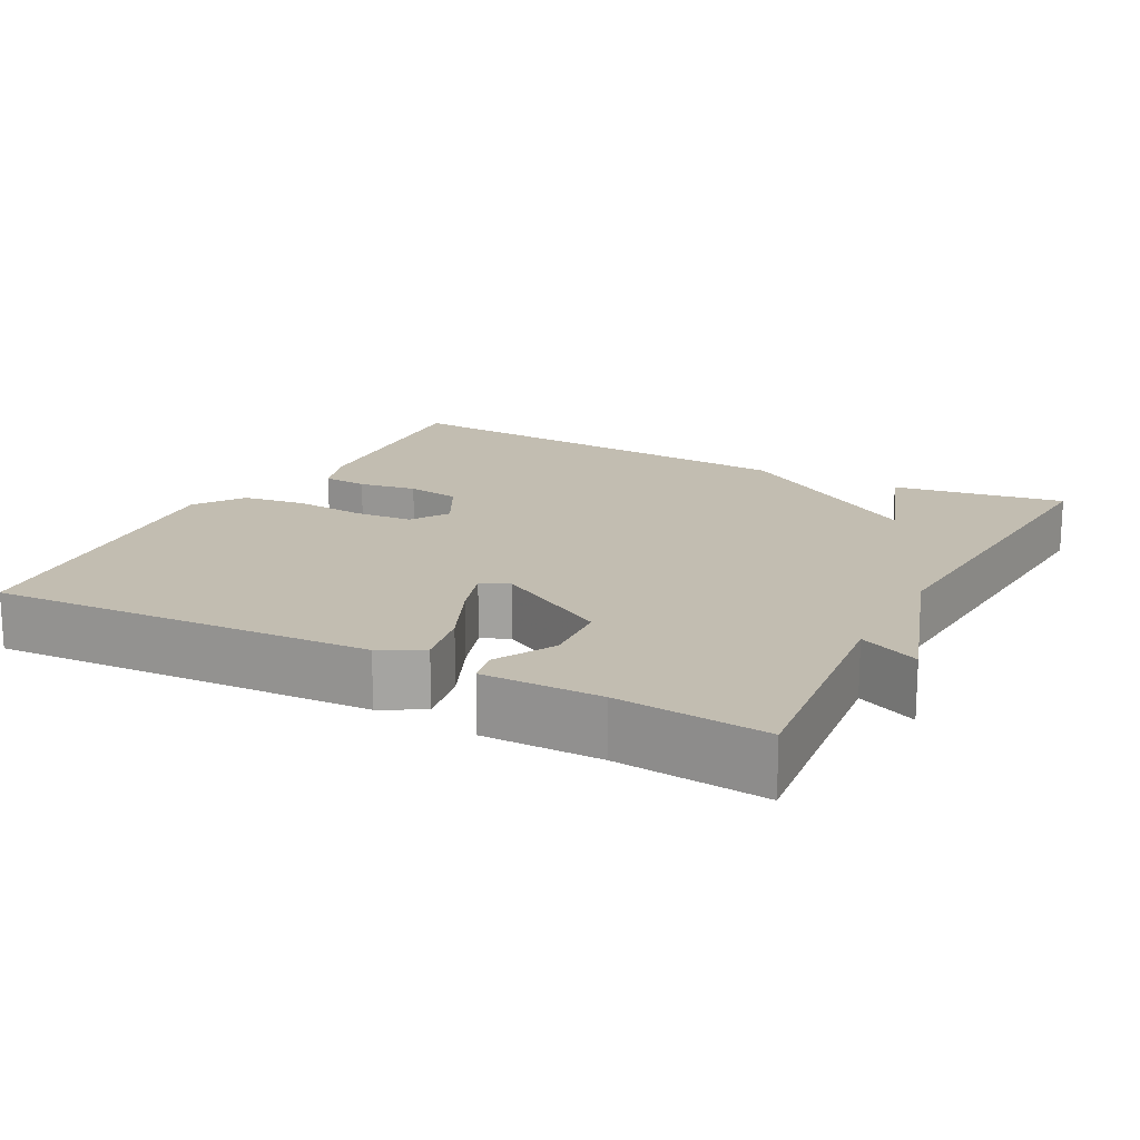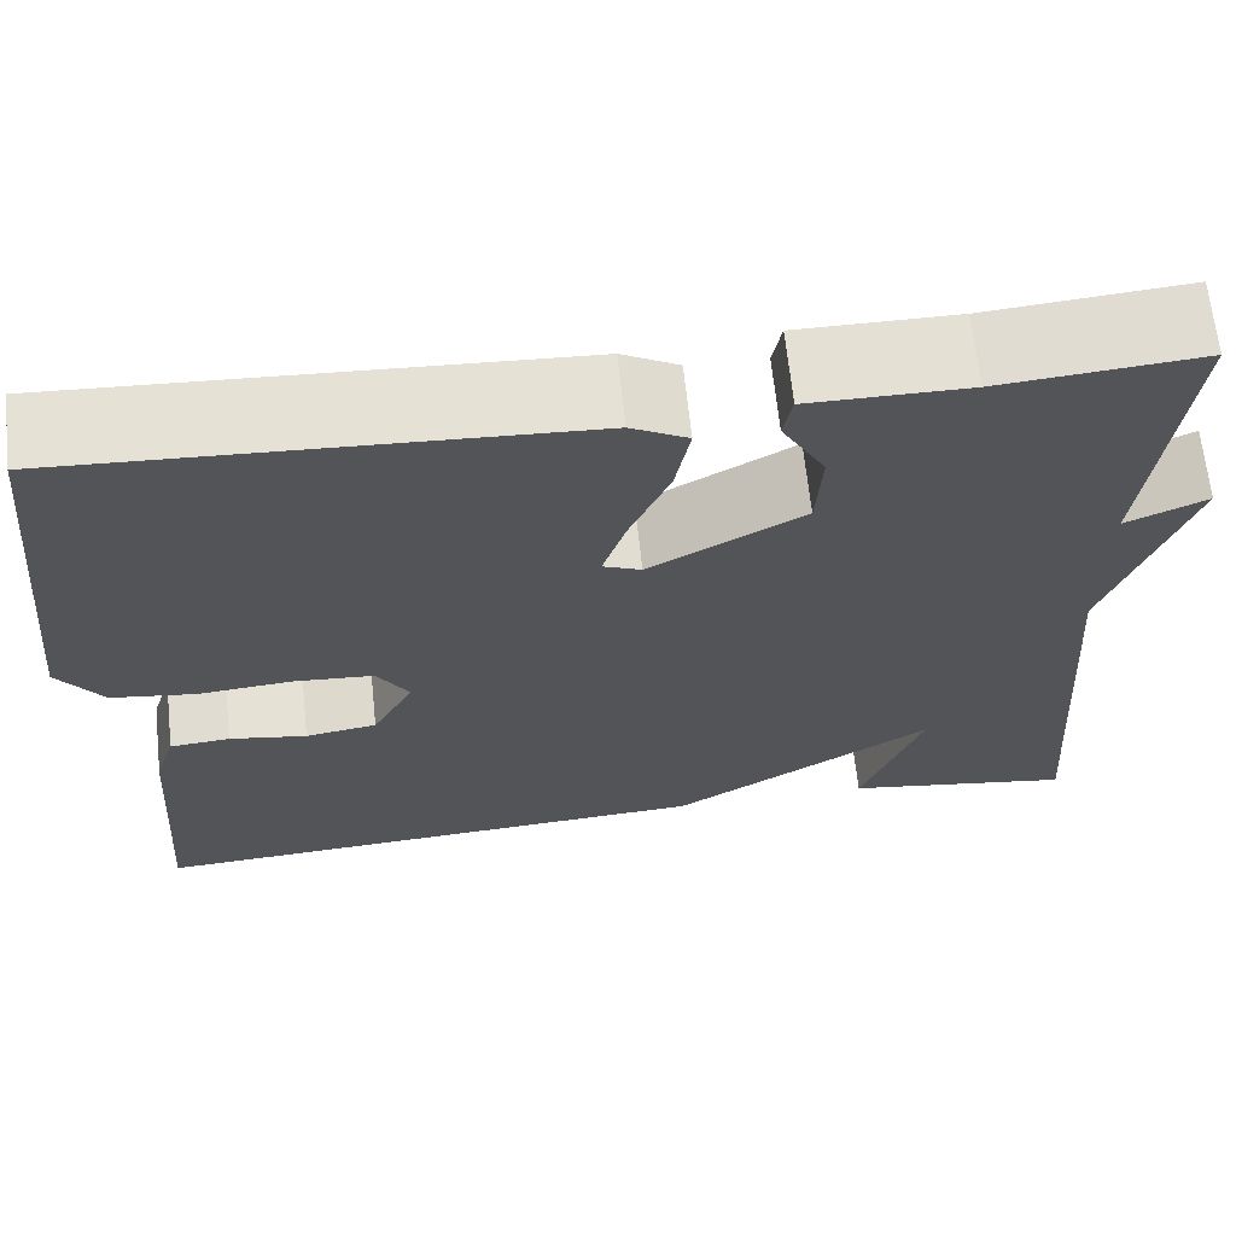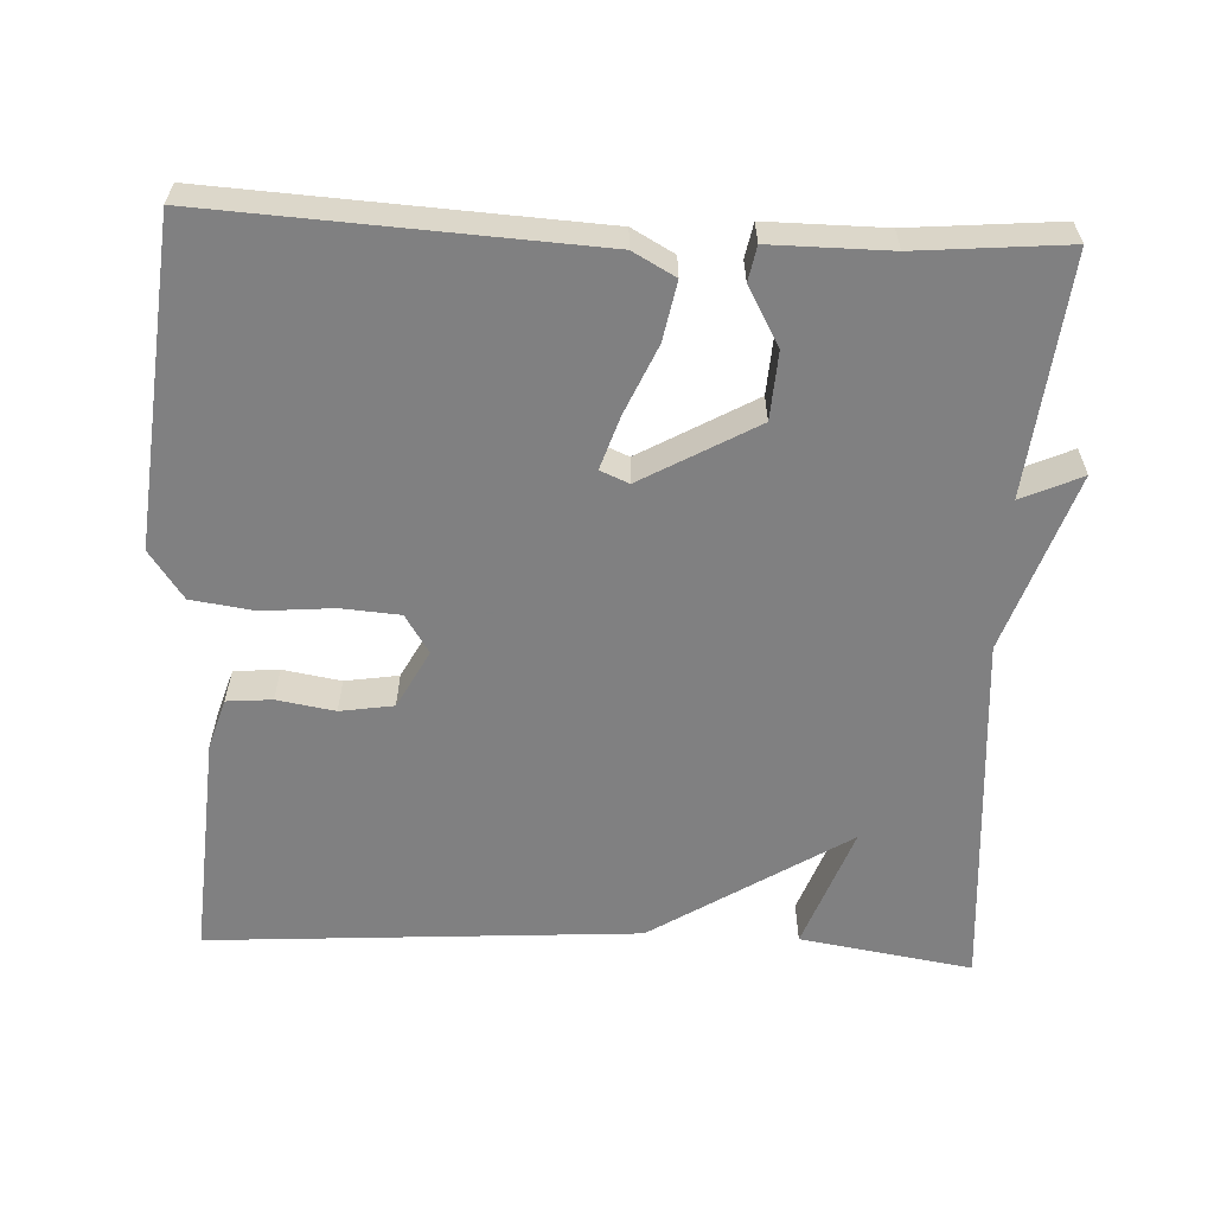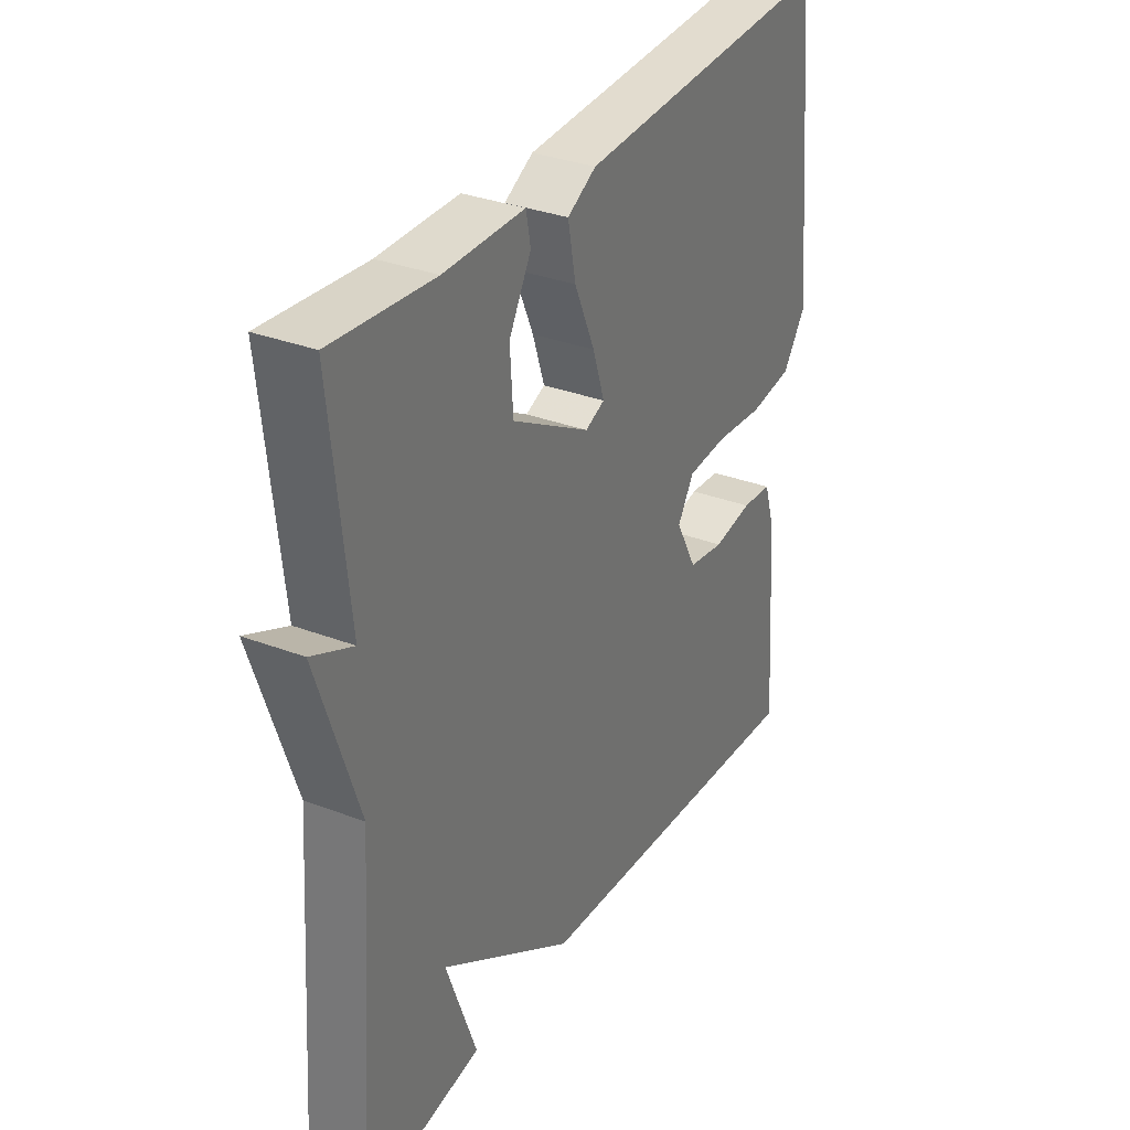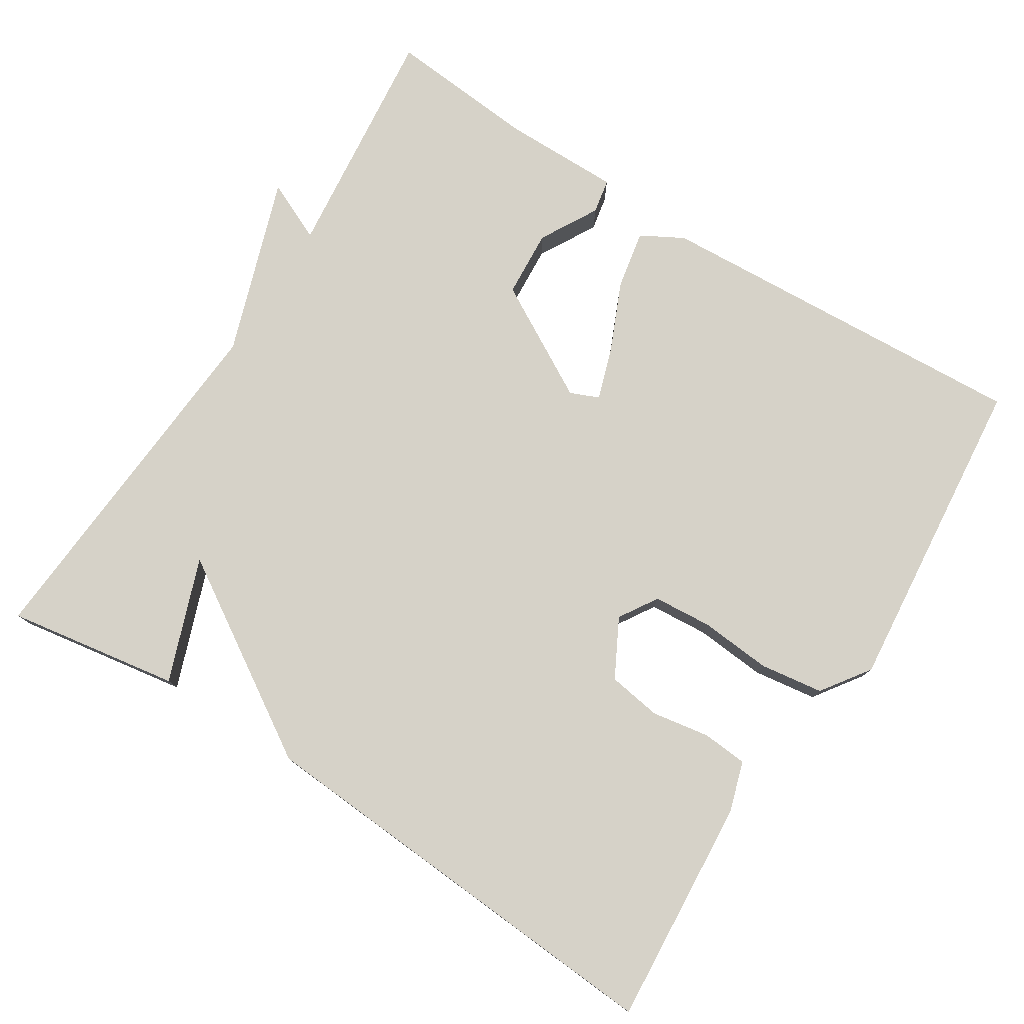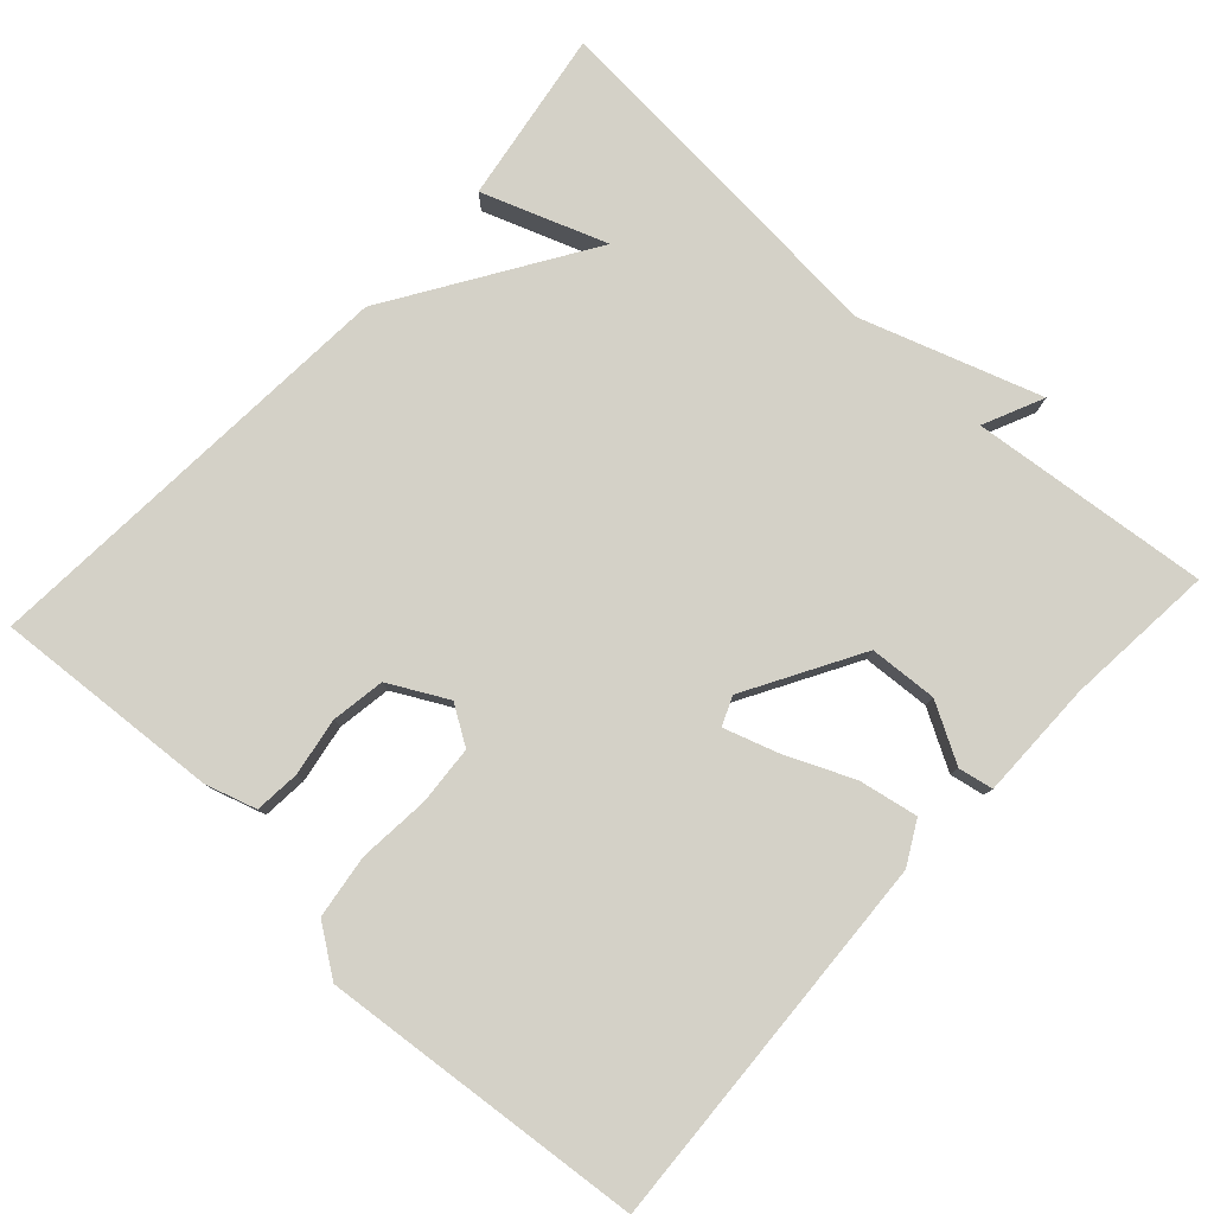
<metadata>
{"format":"obj","ext":"obj","renderer":"f3d","projection":"perspective","resolution":1024,"background":"white","views":[{"elev":16.9,"azim":27.9,"up":"+Y"},{"elev":66.3,"azim":-6.1,"up":"+Z"},{"elev":-60.0,"azim":-2.6,"up":"+Y"},{"elev":32.4,"azim":118.1,"up":"+Z"},{"elev":77.9,"azim":-147.6,"up":"+Y"},{"elev":79.8,"azim":-47.3,"up":"+Y"}]}
</metadata>
<code>
v 0.5 0.07 0.5
v 0.466 0.07 0.184
v 0.546 0.07 0.22
v 0.466 0.07 -0.016
v 0.5 0.07 -0.5
v 0.271 0.07 -0.463
v 0.331 0.07 -0.299
v 0.071 0.07 -0.463
v -0.5 0.07 -0.5
v -0.478 0.07 -0.2
v -0.457 0.07 -0.133
v -0.397 0.07 -0.128
v -0.32 0.07 -0.141
v -0.249 0.07 -0.13
v -0.208 0.07 -0.053
v -0.24 0.07 -0.002
v -0.318 0.07 0.004
v -0.413 0.07 -0.004
v -0.497 0.07 0.008
v -0.542 0.07 0.072
v -0.5 0.07 0.5
v 0.005 0.07 0.471
v 0.061 0.07 0.44
v 0.046 0.07 0.362
v 0.006 0.07 0.271
v -0.017 0.07 0.201
v 0.021 0.07 0.185
v 0.173 0.07 0.271
v 0.179 0.07 0.361
v 0.136 0.07 0.438
v 0.145 0.07 0.484
v 0.302 0.07 0.483
v 0.5 0 0.5
v 0.466 0 0.184
v 0.546 0 0.22
v 0.466 0 -0.016
v 0.5 0 -0.5
v 0.271 0 -0.463
v 0.331 0 -0.299
v 0.071 0 -0.463
v -0.5 0 -0.5
v -0.478 0 -0.2
v -0.457 0 -0.133
v -0.397 0 -0.128
v -0.32 0 -0.141
v -0.249 0 -0.13
v -0.208 0 -0.053
v -0.24 0 -0.002
v -0.318 0 0.004
v -0.413 0 -0.004
v -0.497 0 0.008
v -0.542 0 0.072
v -0.5 0 0.5
v 0.005 0 0.471
v 0.061 0 0.44
v 0.046 0 0.362
v 0.006 0 0.271
v -0.017 0 0.201
v 0.021 0 0.185
v 0.173 0 0.271
v 0.179 0 0.361
v 0.136 0 0.438
v 0.145 0 0.484
v 0.302 0 0.483
f 29 30 31 32
f 32 1 2
f 29 32 2
f 28 29 2
f 27 28 2
f 23 24 25
f 22 23 25
f 21 22 25
f 20 21 25
f 19 20 25
f 18 19 25
f 17 18 25
f 16 17 25 26
f 15 16 26 27
f 11 12 13
f 10 11 13
f 9 10 13
f 8 9 13
f 7 8 13
f 7 13 14
f 4 5 6 7
f 2 3 4 7
f 14 15 27
f 7 14 27
f 2 7 27
f 64 63 62 61
f 34 33 64
f 34 64 61
f 34 61 60
f 34 60 59
f 57 56 55
f 57 55 54
f 57 54 53
f 57 53 52
f 57 52 51
f 57 51 50
f 57 50 49
f 58 57 49 48
f 59 58 48 47
f 45 44 43
f 45 43 42
f 45 42 41
f 45 41 40
f 45 40 39
f 46 45 39
f 39 38 37 36
f 39 36 35 34
f 59 47 46
f 59 46 39
f 59 39 34
f 1 33 34 2
f 2 34 35 3
f 3 35 36 4
f 4 36 37 5
f 5 37 38 6
f 6 38 39 7
f 7 39 40 8
f 8 40 41 9
f 9 41 42 10
f 10 42 43 11
f 11 43 44 12
f 12 44 45 13
f 13 45 46 14
f 14 46 47 15
f 15 47 48 16
f 16 48 49 17
f 17 49 50 18
f 18 50 51 19
f 19 51 52 20
f 20 52 53 21
f 21 53 54 22
f 22 54 55 23
f 23 55 56 24
f 24 56 57 25
f 25 57 58 26
f 26 58 59 27
f 27 59 60 28
f 28 60 61 29
f 29 61 62 30
f 30 62 63 31
f 31 63 64 32
f 32 64 33 1

</code>
